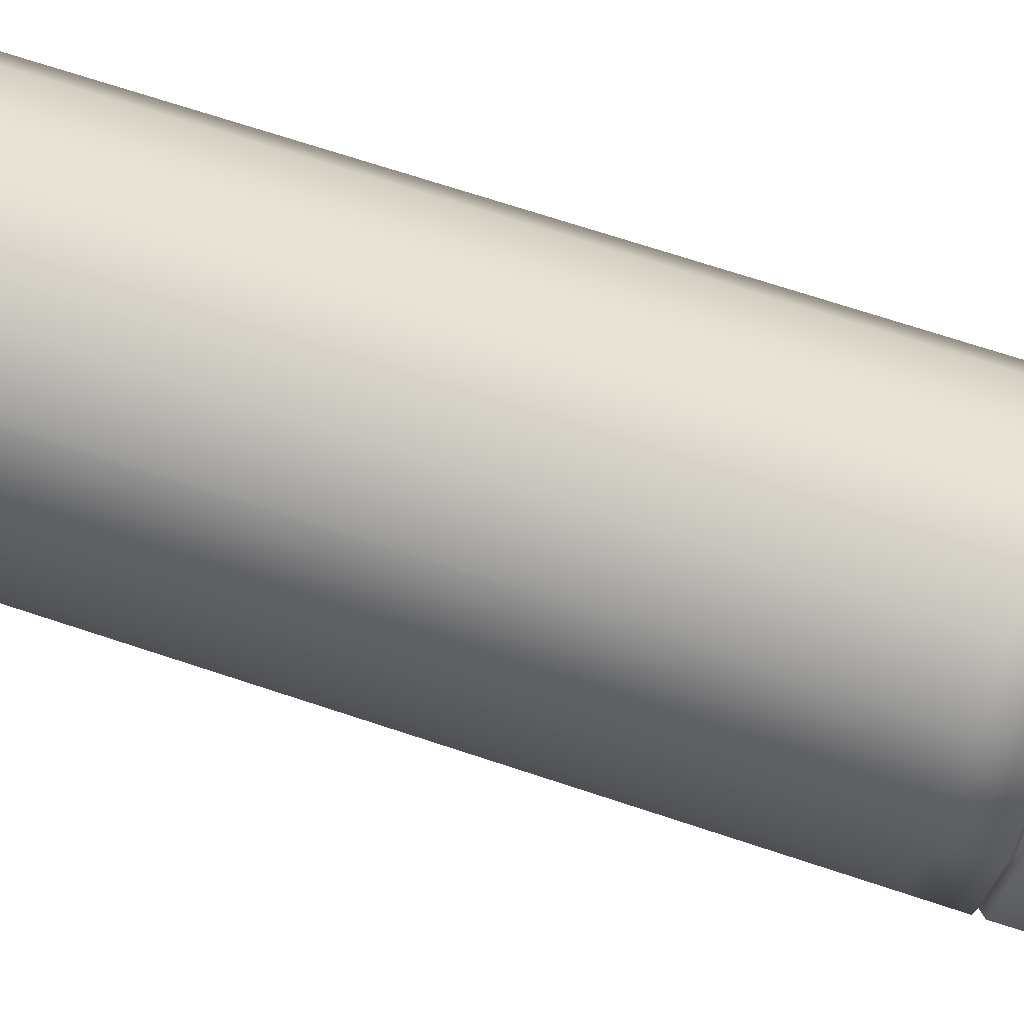
<metadata>
{"format":"obj","ext":"obj","renderer":"f3d","projection":"perspective","resolution":1024,"background":"white","views":[{"elev":-68.3,"azim":-108.4,"up":"+Y"}]}
</metadata>
<code>
g Object003 Mesh Mesh Mesh
v -0.04156 0.006102 0.197
v -0.02458 0.006102 0.1908
v -0.01963 -0.01238 0.1908
v -0.03433 -0.02087 0.197
v -0.03433 0.03308 0.197
v -0.01963 0.02459 0.1908
v 0.03937 -0.04062 0.1969
v 0.03087 -0.02591 0.1907
v 0.05912 -0.02087 0.1968
v 0.0444 -0.01238 0.1907
v -0.01458 0.05283 0.197
v -0.006098 0.03811 0.1908
v 0.03937 0.05283 0.1969
v 0.03087 0.03811 0.1907
v 0.0124 0.06005 0.1969
v 0.01238 0.04307 0.1907
v 0.06635 0.006102 0.1968
v 0.04935 0.006102 0.1907
v 0.05912 0.03308 0.1968
v 0.0444 0.02459 0.1907
v -0.01458 -0.04062 0.197
v -0.006098 -0.02591 0.1908
v 0.0124 -0.04785 0.1969
v 0.01238 -0.03086 0.1907
v -0.07075 0.006102 0.2228
v -0.06978 0.006102 0.2207
v -0.05876 -0.03501 0.2207
v -0.0596 -0.0355 0.2228
v 0.05355 -0.0651 0.2205
v 0.05404 -0.06595 0.2225
v 0.01244 -0.07612 0.2206
v 0.01244 -0.07709 0.2226
v 0.09466 0.006102 0.2204
v 0.09564 0.006102 0.2225
v 0.0845 -0.0355 0.2225
v 0.08364 -0.03501 0.2204
v -0.02867 -0.0651 0.2206
v -0.02915 -0.06595 0.2227
v 0.01244 0.08832 0.2206
v 0.01244 0.0893 0.2226
v 0.05404 0.07815 0.2225
v 0.05355 0.0773 0.2205
v 0.08364 0.04721 0.2204
v 0.0845 0.0477 0.2225
v -0.02867 0.0773 0.2206
v -0.02915 0.07815 0.2227
v -0.05876 0.04721 0.2207
v -0.0596 0.0477 0.2228
v 0.05405 -0.06595 0.2227
v 0.01245 -0.0771 0.2228
v -0.02915 -0.06595 0.2229
v -0.05961 -0.0355 0.2229
v -0.07075 0.006102 0.2229
v -0.05961 0.0477 0.2229
v -0.02915 0.07815 0.2229
v 0.01245 0.0893 0.2228
v 0.05405 0.07815 0.2227
v 0.0845 0.0477 0.2226
v 0.09564 0.006102 0.2226
v 0.0845 -0.0355 0.2226
v 0.08616 0.04831 0.5382
v 0.08891 0.04989 0.541
v 0.09748 0.006102 0.5381
v 0.1006 0.006102 0.541
v 0.08891 -0.03769 0.541
v 0.08616 -0.03611 0.5382
v 0.05527 -0.06701 0.5382
v 0.05685 -0.06975 0.5411
v -0.06006 -0.03611 0.5384
v -0.06279 -0.03769 0.5413
v -0.07137 0.006102 0.5385
v -0.07453 0.006102 0.5414
v 0.01305 -0.07832 0.5383
v 0.01306 -0.08148 0.5412
v -0.02916 -0.06701 0.5384
v -0.03073 -0.06975 0.5413
v -0.06006 0.04831 0.5384
v -0.06279 0.04989 0.5413
v -0.03073 0.08195 0.5413
v -0.02916 0.07921 0.5384
v 0.01306 0.09369 0.5412
v 0.01305 0.09052 0.5383
v 0.05685 0.08195 0.5411
v 0.05527 0.07921 0.5382
v 0.0307 0.1697 9.688
v 0.03068 0.1801 9.683
v -0.05108 0.1477 9.688
v -0.05629 0.1568 9.683
v 0.03071 0.1801 9.692
v -0.0563 0.1568 9.693
v -0.1329 0.006102 9.688
v -0.1433 0.006102 9.683
v -0.12 -0.08088 9.683
v -0.1109 -0.07567 9.688
v -0.1433 0.006102 9.693
v -0.12 -0.0809 9.693
v -0.1109 0.08788 9.688
v -0.12 0.09308 9.683
v -0.12 0.09311 9.693
v 0.1125 -0.1355 9.688
v 0.1177 -0.1445 9.683
v 0.1813 -0.08088 9.683
v 0.1723 -0.07567 9.688
v 0.1177 -0.1446 9.692
v 0.1814 -0.0809 9.692
v 0.2046 0.006102 9.683
v 0.1942 0.006102 9.687
v 0.2047 0.006102 9.692
v 0.1723 0.08788 9.688
v 0.1813 0.09308 9.683
v 0.1814 0.09311 9.692
v 0.0307 -0.1574 9.688
v 0.03068 -0.1679 9.683
v 0.03071 -0.1679 9.692
v 0.1125 0.1477 9.688
v 0.1177 0.1568 9.683
v 0.1177 0.1568 9.692
v -0.05108 -0.1355 9.688
v -0.05629 -0.1445 9.683
v -0.0563 -0.1446 9.693
v -0.05616 -0.1442 9.637
v 0.0306 -0.1674 9.637
v 0.01315 -0.08191 0.5869
v -0.03086 -0.07012 0.587
v -0.1197 -0.08066 9.638
v -0.06308 -0.03791 0.587
v -0.1429 0.006102 9.638
v -0.07487 0.006102 0.5871
v -0.1197 0.09286 9.638
v -0.06308 0.05011 0.587
v -0.05616 0.1564 9.637
v -0.03086 0.08233 0.587
v 0.0306 0.1796 9.637
v 0.01315 0.09412 0.5869
v 0.1174 0.1564 9.637
v 0.05716 0.08233 0.5868
v 0.1809 0.09286 9.637
v 0.08937 0.05011 0.5868
v 0.2041 0.006102 9.637
v 0.1012 0.006102 0.5867
v 0.1809 -0.08066 9.637
v 0.08937 -0.03791 0.5868
v 0.1174 -0.1442 9.637
v 0.05716 -0.07012 0.5868
v 0.04643 -0.1845 17.85
v -0.0489 -0.159 17.85
v -0.04893 -0.1589 17.81
v 0.04636 -0.1845 17.81
v -0.05626 -0.1447 9.733
v 0.03078 -0.168 9.733
v 0.1417 -0.159 17.85
v 0.1416 -0.1589 17.81
v 0.1178 -0.1447 9.733
v 0.2115 -0.08922 17.85
v 0.2114 -0.08918 17.81
v 0.1816 -0.08094 9.733
v 0.2371 0.006102 17.85
v 0.2369 0.006102 17.81
v 0.2049 0.006102 9.733
v 0.2115 0.1014 17.85
v 0.2114 0.1014 17.81
v 0.1816 0.09315 9.733
v 0.1417 0.1712 17.85
v 0.1416 0.1711 17.81
v 0.1178 0.1569 9.733
v 0.04643 0.1968 17.85
v 0.04636 0.1967 17.81
v 0.03078 0.1802 9.733
v -0.0489 0.1712 17.85
v -0.04893 0.1711 17.81
v -0.05626 0.1569 9.733
v -0.1187 0.1014 17.85
v -0.1187 0.1014 17.81
v -0.12 0.09315 9.734
v -0.1442 0.006102 17.85
v -0.1442 0.006102 17.81
v -0.1433 0.006102 9.734
v -0.1187 -0.08922 17.85
v -0.1187 -0.08918 17.81
v -0.12 -0.08094 9.734
v 0.03051 -0.167 9.592
v -0.05604 -0.1438 9.592
v -0.03099 -0.07049 0.6322
v 0.01324 -0.08234 0.6322
v -0.1194 -0.08045 9.592
v -0.06336 -0.03812 0.6323
v -0.1426 0.006102 9.592
v -0.07521 0.006102 0.6323
v -0.1194 0.09265 9.592
v -0.06336 0.05032 0.6323
v -0.05604 0.156 9.592
v -0.03099 0.0827 0.6322
v 0.03051 0.1792 9.592
v 0.01324 0.09455 0.6322
v 0.1171 0.156 9.592
v 0.05746 0.0827 0.6321
v 0.1804 0.09265 9.592
v 0.08983 0.05032 0.632
v 0.2036 0.006102 9.592
v 0.1017 0.006102 0.632
v 0.1804 -0.08045 9.592
v 0.08983 -0.03812 0.632
v 0.1171 -0.1438 9.592
v 0.05746 -0.07049 0.6321
v 0.09179 0.08257 18.48
v 0.1241 0.05025 18.48
v 0.1264 0.1427 18.42
v 0.1841 0.08494 18.42
v 0.003488 -0.07037 18.48
v -0.02883 -0.03805 18.48
v -0.03131 -0.1305 18.42
v -0.08904 -0.07274 18.42
v -0.1429 0.1155 17.85
v -0.1484 0.1186 17.86
v -0.06605 0.2009 17.86
v -0.06291 0.1955 17.85
v 0.1558 -0.1833 17.85
v 0.1589 -0.1887 17.86
v 0.04645 -0.2189 17.86
v 0.04643 -0.2126 17.85
v -0.0651 0.2009 18.35
v -0.06194 0.1955 18.36
v 0.04739 0.2248 18.36
v 0.0474 0.2311 18.35
v 0.2358 0.1155 17.85
v 0.2413 0.1186 17.86
v 0.2714 0.006102 17.86
v 0.2651 0.006102 17.85
v 0.1568 0.1955 18.36
v 0.1599 0.2009 18.35
v 0.04645 0.2311 17.86
v 0.04643 0.2248 17.85
v 0.1558 0.1955 17.85
v 0.1589 0.2009 17.86
v -0.06194 -0.1833 18.36
v -0.0651 -0.1887 18.35
v 0.04739 -0.2126 18.36
v 0.0474 -0.2189 18.35
v 0.2368 0.1155 18.36
v 0.2422 0.1186 18.35
v 0.2724 0.006102 18.35
v 0.2661 0.006102 18.36
v -0.142 -0.1032 18.36
v -0.1474 -0.1064 18.35
v 0.2368 -0.1032 18.36
v 0.2422 -0.1064 18.35
v -0.06291 -0.1833 17.85
v -0.06605 -0.1887 17.86
v -0.1429 -0.1032 17.85
v -0.1484 -0.1064 17.86
v -0.1713 0.006102 18.36
v -0.1776 0.006102 18.35
v 0.1568 -0.1833 18.36
v 0.1599 -0.1887 18.35
v -0.1723 0.006102 17.85
v -0.1785 0.006102 17.86
v 0.2358 -0.1032 17.85
v 0.2413 -0.1064 17.86
v -0.142 0.1155 18.36
v -0.1474 0.1186 18.35
v 0.04742 -0.1792 18.36
v -0.04526 -0.1544 18.36
v 0.1401 -0.1544 18.36
v 0.2079 -0.08657 18.36
v 0.2328 0.006102 18.36
v 0.2079 0.09878 18.36
v 0.1401 0.1666 18.36
v 0.04742 0.1915 18.36
v -0.04526 0.1666 18.36
v -0.1131 0.09878 18.36
v -0.1379 0.006102 18.36
v -0.1131 -0.08657 18.36
v -0.06509 -0.1887 18.35
v 0.04739 -0.2189 18.35
v 0.04645 -0.2189 17.86
v -0.06604 -0.1887 17.86
v 0.1599 -0.1887 18.35
v 0.1589 -0.1887 17.86
v 0.2422 -0.1064 18.35
v 0.2413 -0.1064 17.86
v 0.2724 0.006102 18.35
v 0.2714 0.006102 17.86
v 0.2422 0.1186 18.35
v 0.2413 0.1186 17.86
v 0.1599 0.2009 18.35
v 0.1589 0.2009 17.86
v 0.04739 0.2311 18.35
v 0.04645 0.2311 17.86
v -0.06509 0.2009 18.35
v -0.06604 0.2009 17.86
v -0.1474 0.1186 18.35
v -0.1484 0.1186 17.86
v -0.1776 0.006102 18.35
v -0.1785 0.006102 17.86
v -0.1474 -0.1064 18.35
v -0.1484 -0.1064 17.86
v 0.04753 -0.1517 18.42
v 0.04752 -0.1516 18.42
v -0.03138 -0.1306 18.42
v -0.04518 -0.1543 18.36
v 0.04741 -0.1791 18.36
v 0.1264 -0.1306 18.42
v 0.1264 -0.1305 18.42
v 0.14 -0.1543 18.36
v 0.1842 -0.07281 18.42
v 0.1841 -0.07274 18.42
v 0.2078 -0.0865 18.36
v 0.2053 0.006102 18.42
v 0.2052 0.006102 18.42
v 0.2326 0.006102 18.36
v 0.1842 0.08501 18.42
v 0.2078 0.09871 18.36
v 0.1264 0.1428 18.42
v 0.14 0.1665 18.36
v 0.04753 0.1639 18.42
v 0.04752 0.1638 18.42
v 0.04741 0.1913 18.36
v -0.03138 0.1428 18.42
v -0.03131 0.1427 18.42
v -0.04518 0.1665 18.36
v -0.08914 0.08501 18.42
v -0.08904 0.08494 18.42
v -0.113 0.09871 18.36
v -0.1103 0.006102 18.42
v -0.1102 0.006102 18.42
v -0.1378 0.006102 18.36
v -0.08914 -0.07281 18.42
v -0.113 -0.0865 18.36
v 0.1241 -0.03805 18.48
v 0.09179 -0.07037 18.48
v 0.04762 0.0944 18.48
v 0.003488 0.08257 18.48
v -0.04068 0.006102 18.48
v -0.02883 0.05025 18.48
v 0.04852 0.004573 18.48
v 0.04762 -0.0822 18.48
v 0.1359 0.006102 18.48
v 0.08884 0.04986 0.5352
v 0.1006 0.006102 0.5352
v 0.08884 -0.03766 0.5352
v 0.05681 -0.06969 0.5353
v -0.06274 -0.03766 0.5355
v -0.07447 0.006102 0.5355
v 0.01305 -0.08141 0.5353
v -0.03071 -0.06969 0.5354
v -0.06274 0.04986 0.5355
v -0.03071 0.08189 0.5354
v 0.01305 0.09362 0.5353
v 0.05681 0.08189 0.5353
v -0.06778 0.006102 0.2541
v -0.07115 0.006102 0.2562
v -0.05994 0.04793 0.2561
v -0.05702 0.04625 0.2541
v -0.0711 0.006102 0.252
v -0.0599 0.0479 0.252
v -0.02932 0.07855 0.2561
v -0.02764 0.07563 0.254
v -0.0293 0.0785 0.2519
v 0.08203 -0.03404 0.2538
v 0.08496 -0.03573 0.2559
v 0.05265 -0.06343 0.2539
v 0.05434 -0.06635 0.2559
v 0.0849 -0.0357 0.2517
v 0.0543 -0.0663 0.2517
v 0.01251 0.08976 0.256
v 0.01251 0.08639 0.254
v 0.0125 0.0897 0.2518
v 0.05434 0.07855 0.2559
v 0.05265 0.07563 0.2539
v 0.0543 0.0785 0.2517
v 0.08203 0.04625 0.2538
v 0.08496 0.04793 0.2559
v 0.0849 0.0479 0.2517
v 0.09279 0.006102 0.2538
v 0.09617 0.006102 0.2558
v 0.0961 0.006102 0.2516
v 0.01251 -0.07418 0.254
v 0.01251 -0.07755 0.256
v 0.0125 -0.0775 0.2518
v -0.02764 -0.06343 0.254
v -0.02932 -0.06635 0.2561
v -0.0293 -0.0663 0.2519
v -0.05994 -0.03573 0.2561
v -0.05702 -0.03404 0.2541
v -0.0599 -0.0357 0.252
v 0.05679 -0.06967 0.5339
v 0.01304 -0.08139 0.5339
v 0.01251 -0.07758 0.2574
v 0.05435 -0.06636 0.2573
v -0.0307 -0.06967 0.534
v -0.02933 -0.06636 0.2575
v -0.06273 -0.03764 0.5341
v -0.05995 -0.03574 0.2575
v -0.07445 0.006102 0.5341
v -0.07116 0.006102 0.2576
v -0.06273 0.04985 0.5341
v -0.05995 0.04794 0.2575
v -0.0307 0.08188 0.534
v -0.02933 0.07857 0.2575
v 0.01304 0.0936 0.5339
v 0.01251 0.08978 0.2574
v 0.05679 0.08188 0.5339
v 0.05435 0.07857 0.2573
v 0.08882 0.04985 0.5338
v 0.08498 0.04794 0.2573
v 0.1005 0.006102 0.5338
v 0.09619 0.006102 0.2572
v 0.08882 -0.03764 0.5338
v 0.08498 -0.03574 0.2573
v 0.0125 -0.07749 0.2517
v 0.0543 -0.0663 0.2516
v -0.0293 -0.0663 0.2518
v -0.0599 -0.0357 0.2518
v -0.07109 0.006102 0.2518
v -0.0599 0.0479 0.2518
v -0.0293 0.0785 0.2518
v 0.0125 0.0897 0.2517
v 0.0543 0.0785 0.2516
v 0.0849 0.0479 0.2515
v 0.0961 0.006102 0.2515
v 0.0849 -0.0357 0.2515
f 1 2 3
f 3 4 1
f 5 6 1
f 2 1 6
f 7 8 9
f 10 9 8
f 11 12 5
f 6 5 12
f 13 14 15
f 16 15 14
f 15 16 12
f 12 11 15
f 9 10 17
f 18 17 10
f 19 20 14
f 14 13 19
f 21 22 23
f 24 23 22
f 17 18 20
f 20 19 17
f 4 3 22
f 22 21 4
f 8 7 23
f 23 24 8
f 22 2 6
f 22 6 12
f 2 22 3
f 22 12 24
f 12 8 24
f 10 16 14
f 18 14 20
f 16 10 8
f 10 14 18
f 16 8 12
f 25 26 27
f 27 28 25
f 29 30 31
f 32 31 30
f 33 34 35
f 35 36 33
f 28 27 37
f 37 38 28
f 39 40 41
f 41 42 39
f 43 44 33
f 34 33 44
f 38 37 32
f 31 32 37
f 40 39 45
f 45 46 40
f 46 45 47
f 47 48 46
f 42 41 44
f 44 43 42
f 48 47 26
f 26 25 48
f 36 35 29
f 30 29 35
f 29 31 23
f 23 7 29
f 31 37 21
f 21 23 31
f 37 27 4
f 4 21 37
f 27 26 1
f 1 4 27
f 26 47 5
f 5 1 26
f 47 45 11
f 11 5 47
f 45 39 15
f 15 11 45
f 39 42 13
f 13 15 39
f 42 43 19
f 19 13 42
f 43 33 17
f 17 19 43
f 33 36 9
f 9 17 33
f 36 29 7
f 7 9 36
f 30 49 50
f 50 32 30
f 32 50 51
f 51 38 32
f 52 28 38
f 38 51 52
f 53 25 52
f 28 52 25
f 54 48 53
f 25 53 48
f 55 46 54
f 48 54 46
f 56 40 55
f 46 55 40
f 57 41 56
f 40 56 41
f 41 57 58
f 58 44 41
f 59 34 44
f 44 58 59
f 60 35 59
f 34 59 35
f 60 49 30
f 30 35 60
f 61 62 63
f 64 63 62
f 63 64 65
f 65 66 63
f 66 65 67
f 68 67 65
f 69 70 71
f 72 71 70
f 73 74 75
f 76 75 74
f 77 78 79
f 79 80 77
f 75 76 69
f 70 69 76
f 67 68 73
f 74 73 68
f 80 79 81
f 81 82 80
f 82 81 83
f 83 84 82
f 71 72 78
f 78 77 71
f 84 83 62
f 62 61 84
f 85 86 87
f 88 87 86
f 89 85 87
f 87 90 89
f 91 92 93
f 93 94 91
f 95 91 96
f 94 96 91
f 97 98 91
f 92 91 98
f 99 97 91
f 91 95 99
f 87 88 97
f 98 97 88
f 90 87 97
f 97 99 90
f 100 101 102
f 102 103 100
f 104 100 105
f 103 105 100
f 103 102 106
f 106 107 103
f 105 103 108
f 107 108 103
f 107 106 109
f 110 109 106
f 108 107 109
f 109 111 108
f 112 113 101
f 101 100 112
f 114 112 104
f 100 104 112
f 109 110 115
f 116 115 110
f 111 109 115
f 115 117 111
f 115 116 85
f 86 85 116
f 117 115 85
f 85 89 117
f 118 119 113
f 113 112 118
f 120 118 114
f 112 114 118
f 94 93 119
f 119 118 94
f 96 94 120
f 118 120 94
f 113 119 121
f 121 122 113
f 123 124 74
f 76 74 124
f 119 93 125
f 125 121 119
f 124 126 76
f 70 76 126
f 93 92 125
f 127 125 92
f 126 128 72
f 72 70 126
f 92 98 129
f 129 127 92
f 128 130 72
f 78 72 130
f 98 88 129
f 131 129 88
f 130 132 79
f 79 78 130
f 88 86 131
f 133 131 86
f 132 134 81
f 81 79 132
f 86 116 133
f 135 133 116
f 134 136 83
f 83 81 134
f 116 110 137
f 137 135 116
f 136 138 62
f 62 83 136
f 110 106 137
f 139 137 106
f 138 140 64
f 64 62 138
f 106 102 141
f 141 139 106
f 140 142 64
f 65 64 142
f 102 101 141
f 143 141 101
f 142 144 65
f 68 65 144
f 101 113 122
f 122 143 101
f 144 123 68
f 74 68 123
f 145 146 147
f 147 148 145
f 148 147 149
f 149 150 148
f 150 149 120
f 120 114 150
f 151 145 148
f 148 152 151
f 152 148 153
f 150 153 148
f 153 150 114
f 114 104 153
f 154 151 152
f 152 155 154
f 155 152 156
f 153 156 152
f 156 153 104
f 104 105 156
f 157 154 158
f 155 158 154
f 158 155 156
f 156 159 158
f 159 156 108
f 105 108 156
f 160 157 158
f 158 161 160
f 161 158 162
f 159 162 158
f 162 159 108
f 108 111 162
f 163 160 164
f 161 164 160
f 164 161 162
f 162 165 164
f 165 162 117
f 111 117 162
f 166 163 167
f 164 167 163
f 167 164 165
f 165 168 167
f 168 165 89
f 117 89 165
f 169 166 170
f 167 170 166
f 170 167 171
f 168 171 167
f 171 168 90
f 89 90 168
f 172 169 170
f 170 173 172
f 173 170 171
f 171 174 173
f 174 171 90
f 90 99 174
f 175 172 176
f 173 176 172
f 176 173 177
f 174 177 173
f 177 174 95
f 99 95 174
f 178 175 176
f 176 179 178
f 179 176 177
f 177 180 179
f 180 177 95
f 95 96 180
f 146 178 147
f 179 147 178
f 147 179 149
f 180 149 179
f 149 180 120
f 96 120 180
f 122 121 181
f 182 181 121
f 181 182 183
f 183 184 181
f 184 183 124
f 124 123 184
f 121 125 185
f 185 182 121
f 182 185 186
f 186 183 182
f 183 186 126
f 126 124 183
f 125 127 187
f 187 185 125
f 185 187 188
f 188 186 185
f 186 188 126
f 128 126 188
f 127 129 187
f 189 187 129
f 187 189 190
f 190 188 187
f 188 190 130
f 130 128 188
f 129 131 191
f 191 189 129
f 189 191 190
f 192 190 191
f 190 192 130
f 132 130 192
f 131 133 193
f 193 191 131
f 191 193 192
f 194 192 193
f 192 194 132
f 134 132 194
f 133 135 195
f 195 193 133
f 193 195 196
f 196 194 193
f 194 196 136
f 136 134 194
f 135 137 195
f 197 195 137
f 195 197 196
f 198 196 197
f 196 198 138
f 138 136 196
f 137 139 197
f 199 197 139
f 197 199 200
f 200 198 197
f 198 200 140
f 140 138 198
f 139 141 201
f 201 199 139
f 199 201 202
f 202 200 199
f 200 202 140
f 142 140 202
f 141 143 203
f 203 201 141
f 201 203 204
f 204 202 201
f 202 204 144
f 144 142 202
f 143 122 203
f 181 203 122
f 203 181 204
f 184 204 181
f 204 184 144
f 123 144 184
f 205 206 207
f 208 207 206
f 209 210 211
f 212 211 210
f 213 214 215
f 215 216 213
f 217 218 219
f 219 220 217
f 221 222 223
f 223 224 221
f 225 226 227
f 227 228 225
f 224 223 229
f 229 230 224
f 216 215 231
f 231 232 216
f 232 231 233
f 234 233 231
f 235 236 237
f 238 237 236
f 239 240 230
f 230 229 239
f 233 234 225
f 226 225 234
f 240 239 241
f 242 241 239
f 243 244 236
f 236 235 243
f 245 246 241
f 241 242 245
f 247 248 249
f 250 249 248
f 251 252 244
f 244 243 251
f 253 254 245
f 246 245 254
f 249 250 255
f 256 255 250
f 228 227 257
f 258 257 227
f 259 260 251
f 252 251 260
f 255 256 214
f 214 213 255
f 220 219 247
f 248 247 219
f 257 258 218
f 218 217 257
f 237 238 253
f 254 253 238
f 222 221 259
f 260 259 221
f 235 237 261
f 261 262 235
f 237 253 263
f 263 261 237
f 253 245 264
f 264 263 253
f 242 265 245
f 264 245 265
f 242 239 266
f 266 265 242
f 229 267 239
f 266 239 267
f 229 223 268
f 268 267 229
f 222 269 223
f 268 223 269
f 222 259 270
f 270 269 222
f 251 271 270
f 270 259 251
f 251 243 272
f 272 271 251
f 235 262 243
f 272 243 262
f 238 236 273
f 273 274 238
f 274 273 275
f 276 275 273
f 275 276 248
f 248 219 275
f 254 238 277
f 274 277 238
f 277 274 275
f 275 278 277
f 278 275 218
f 219 218 275
f 246 254 279
f 277 279 254
f 279 277 278
f 278 280 279
f 280 278 258
f 218 258 278
f 241 246 281
f 279 281 246
f 281 279 282
f 280 282 279
f 282 280 227
f 258 227 280
f 240 241 281
f 281 283 240
f 283 281 282
f 282 284 283
f 284 282 227
f 227 226 284
f 230 240 283
f 283 285 230
f 285 283 286
f 284 286 283
f 286 284 226
f 226 234 286
f 224 230 285
f 285 287 224
f 287 285 288
f 286 288 285
f 288 286 234
f 234 231 288
f 221 224 289
f 287 289 224
f 289 287 288
f 288 290 289
f 290 288 215
f 231 215 288
f 260 221 291
f 289 291 221
f 291 289 292
f 290 292 289
f 292 290 215
f 215 214 292
f 252 260 293
f 291 293 260
f 293 291 294
f 292 294 291
f 294 292 256
f 214 256 292
f 244 252 293
f 293 295 244
f 295 293 294
f 294 296 295
f 296 294 256
f 256 250 296
f 236 244 295
f 295 273 236
f 273 295 296
f 296 276 273
f 276 296 248
f 250 248 296
f 297 298 299
f 211 299 298
f 297 299 300
f 300 301 297
f 261 301 262
f 300 262 301
f 302 303 297
f 298 297 303
f 302 297 304
f 301 304 297
f 263 304 261
f 301 261 304
f 305 306 302
f 303 302 306
f 305 302 307
f 304 307 302
f 264 307 263
f 304 263 307
f 308 309 306
f 306 305 308
f 308 305 310
f 307 310 305
f 265 310 264
f 307 264 310
f 311 208 308
f 309 308 208
f 311 308 312
f 310 312 308
f 266 312 310
f 310 265 266
f 313 207 208
f 208 311 313
f 313 311 314
f 312 314 311
f 267 314 312
f 312 266 267
f 315 316 207
f 207 313 315
f 315 313 317
f 314 317 313
f 268 317 314
f 314 267 268
f 318 319 316
f 316 315 318
f 318 315 320
f 317 320 315
f 269 320 317
f 317 268 269
f 321 322 319
f 319 318 321
f 321 318 323
f 320 323 318
f 270 323 269
f 320 269 323
f 324 325 322
f 322 321 324
f 324 321 323
f 323 326 324
f 271 326 270
f 323 270 326
f 327 212 324
f 325 324 212
f 327 324 328
f 326 328 324
f 272 328 326
f 326 271 272
f 299 211 327
f 212 327 211
f 299 327 300
f 328 300 327
f 262 300 328
f 328 272 262
f 303 306 329
f 329 330 303
f 316 319 331
f 332 331 319
f 333 325 212
f 212 210 333
f 332 319 334
f 322 334 319
f 332 334 335
f 322 325 333
f 333 334 322
f 333 210 335
f 334 333 335
f 209 211 336
f 298 336 211
f 210 209 335
f 298 303 336
f 330 336 303
f 336 330 335
f 209 336 335
f 306 309 337
f 337 329 306
f 330 329 335
f 337 309 208
f 208 206 337
f 329 337 335
f 331 332 335
f 207 316 331
f 331 205 207
f 205 331 335
f 206 205 335
f 335 337 206
f 338 61 339
f 63 339 61
f 339 63 66
f 66 340 339
f 340 66 341
f 67 341 66
f 342 69 71
f 71 343 342
f 344 73 345
f 75 345 73
f 346 77 347
f 80 347 77
f 345 75 69
f 69 342 345
f 341 67 73
f 73 344 341
f 347 80 82
f 82 348 347
f 348 82 349
f 84 349 82
f 343 71 346
f 77 346 71
f 349 84 61
f 61 338 349
f 350 351 352
f 352 353 350
f 354 350 355
f 353 355 350
f 353 352 356
f 356 357 353
f 355 353 358
f 357 358 353
f 359 360 361
f 362 361 360
f 363 359 361
f 361 364 363
f 357 356 365
f 365 366 357
f 358 357 367
f 366 367 357
f 366 365 368
f 368 369 366
f 367 366 370
f 369 370 366
f 369 368 371
f 372 371 368
f 370 369 371
f 371 373 370
f 371 372 374
f 375 374 372
f 373 371 374
f 374 376 373
f 374 375 360
f 360 359 374
f 376 374 359
f 359 363 376
f 361 362 377
f 378 377 362
f 364 361 377
f 377 379 364
f 377 378 380
f 381 380 378
f 379 377 380
f 380 382 379
f 380 381 383
f 383 384 380
f 382 380 385
f 384 385 380
f 384 383 351
f 351 350 384
f 385 384 354
f 350 354 384
f 341 344 386
f 387 386 344
f 386 387 388
f 388 389 386
f 389 388 362
f 378 362 388
f 344 345 387
f 390 387 345
f 387 390 391
f 391 388 387
f 388 391 378
f 381 378 391
f 345 342 390
f 392 390 342
f 390 392 393
f 393 391 390
f 391 393 383
f 383 381 391
f 342 343 392
f 394 392 343
f 392 394 393
f 395 393 394
f 393 395 383
f 351 383 395
f 343 346 396
f 396 394 343
f 394 396 397
f 397 395 394
f 395 397 352
f 352 351 395
f 346 347 396
f 398 396 347
f 396 398 397
f 399 397 398
f 397 399 356
f 356 352 397
f 347 348 400
f 400 398 347
f 398 400 401
f 401 399 398
f 399 401 365
f 365 356 399
f 348 349 402
f 402 400 348
f 400 402 403
f 403 401 400
f 401 403 368
f 368 365 401
f 349 338 402
f 404 402 338
f 402 404 405
f 405 403 402
f 403 405 372
f 372 368 403
f 338 339 404
f 406 404 339
f 404 406 405
f 407 405 406
f 405 407 372
f 375 372 407
f 339 340 408
f 408 406 339
f 406 408 409
f 409 407 406
f 407 409 360
f 360 375 407
f 340 341 386
f 386 408 340
f 408 386 409
f 389 409 386
f 409 389 360
f 362 360 389
f 379 410 364
f 411 364 410
f 411 410 50
f 50 49 411
f 382 412 379
f 410 379 412
f 410 412 51
f 51 50 410
f 412 382 385
f 385 413 412
f 412 413 51
f 52 51 413
f 354 414 413
f 413 385 354
f 413 414 52
f 53 52 414
f 355 415 414
f 414 354 355
f 414 415 54
f 54 53 414
f 415 355 358
f 358 416 415
f 415 416 55
f 55 54 415
f 416 358 367
f 367 417 416
f 416 417 55
f 56 55 417
f 367 370 417
f 418 417 370
f 417 418 56
f 57 56 418
f 373 419 370
f 418 370 419
f 418 419 57
f 58 57 419
f 373 376 420
f 420 419 373
f 419 420 59
f 59 58 419
f 363 421 376
f 420 376 421
f 420 421 59
f 60 59 421
f 364 411 421
f 421 363 364
f 421 411 49
f 49 60 421

</code>
